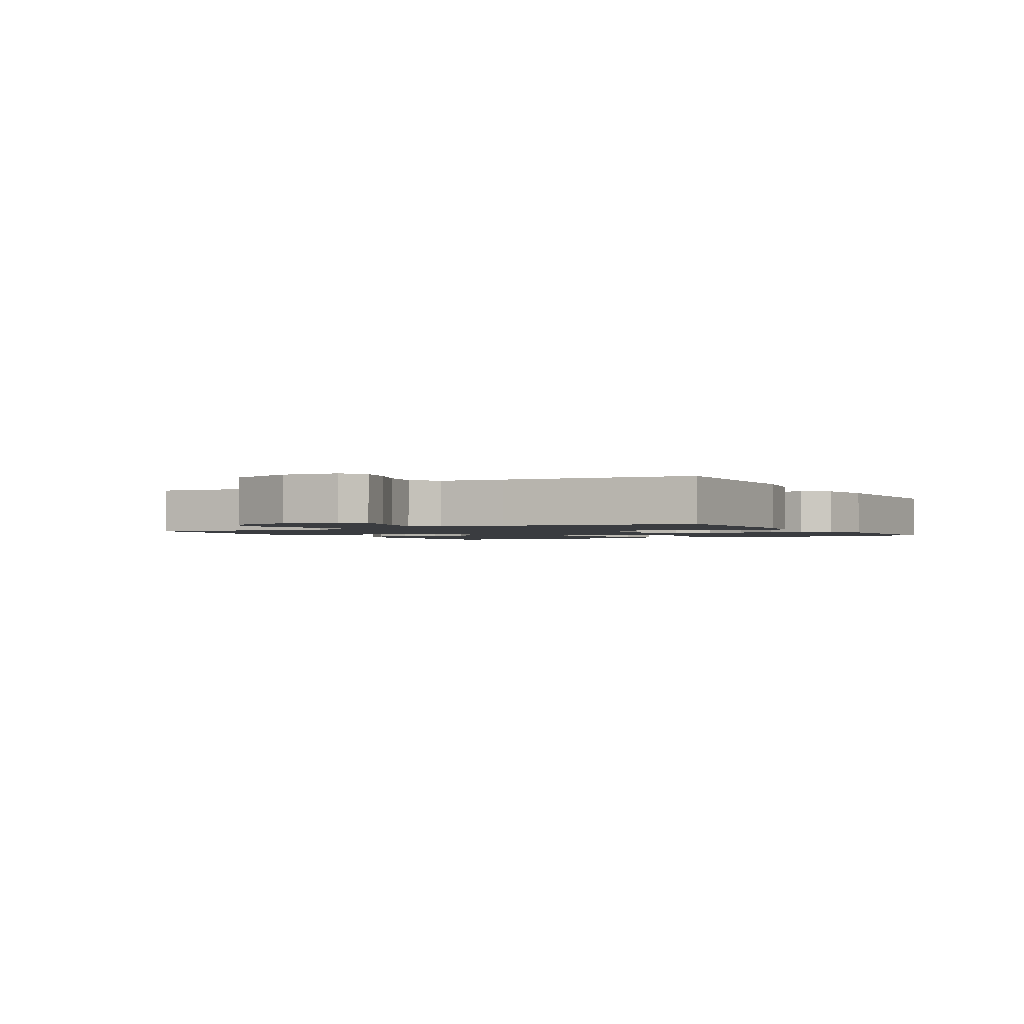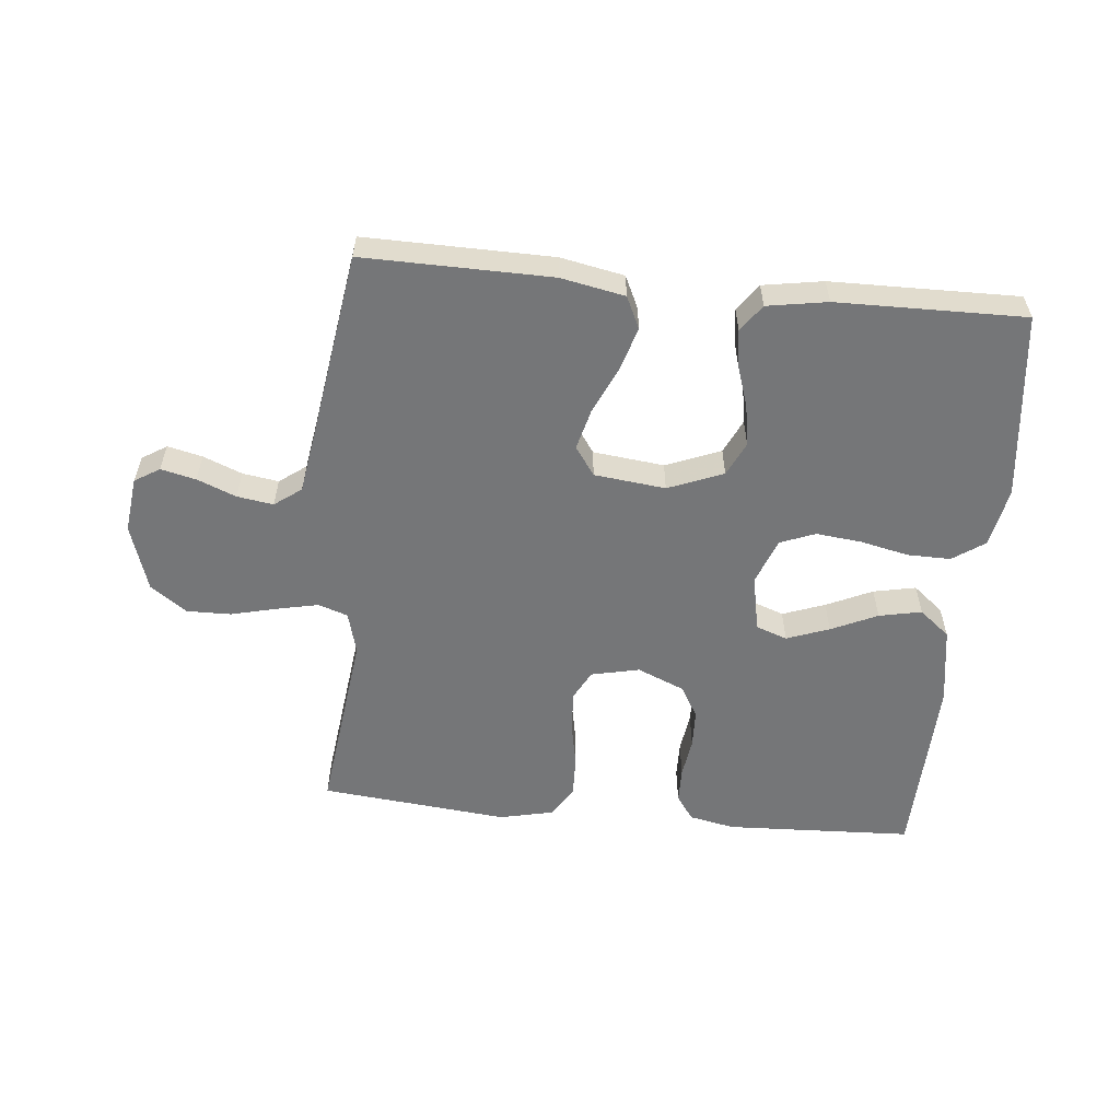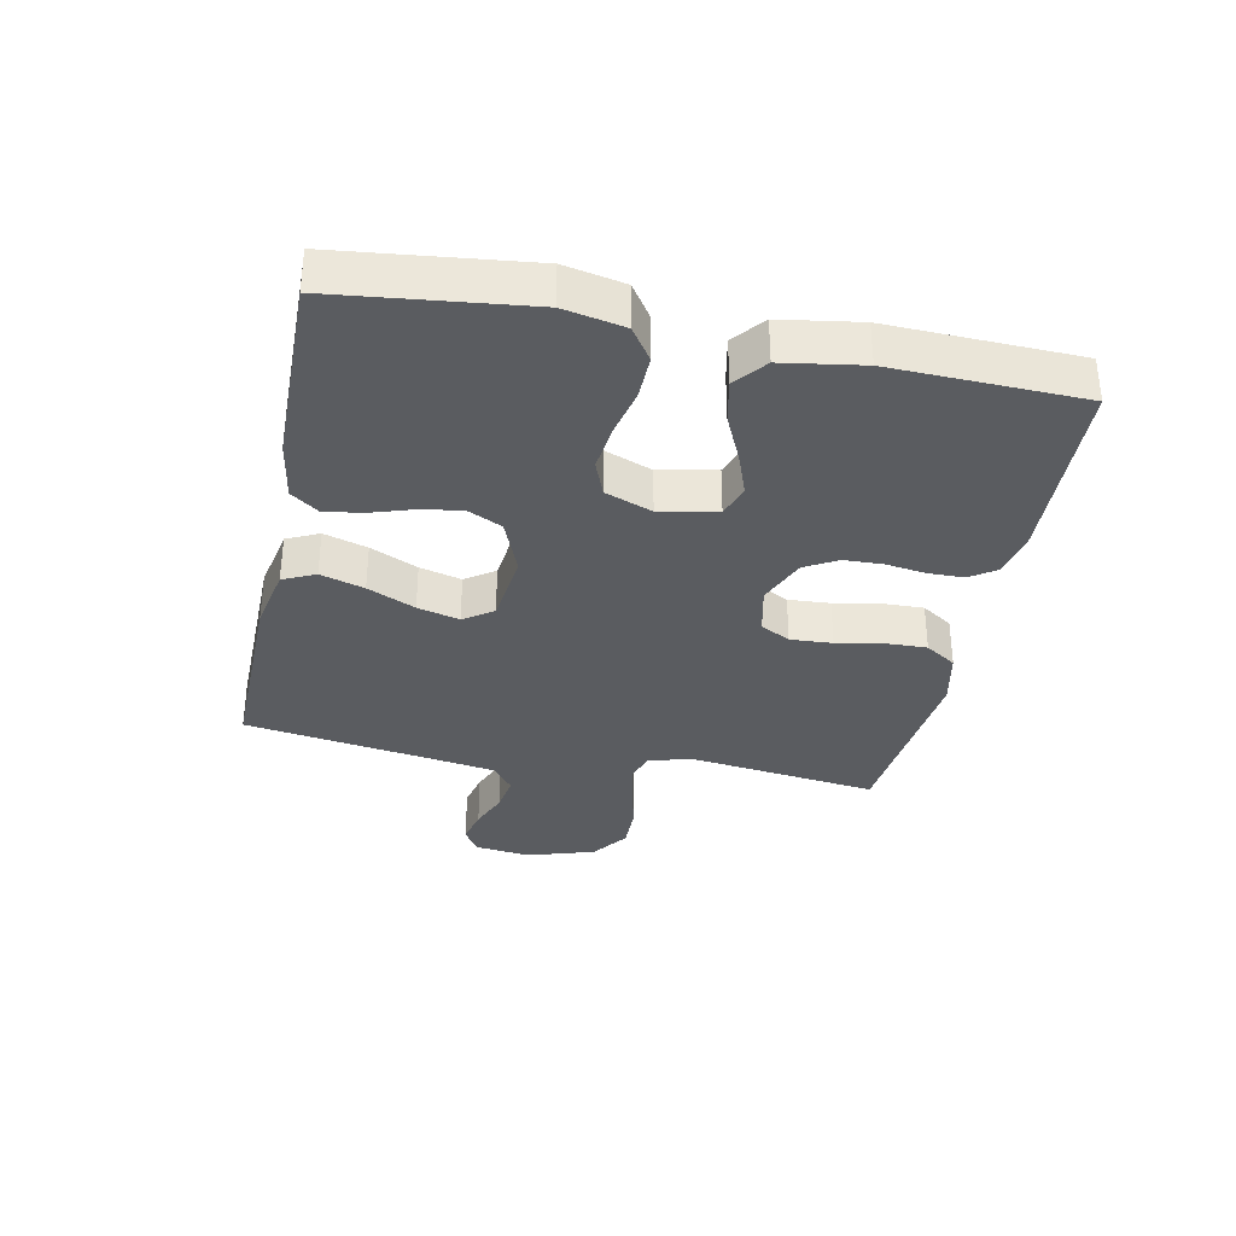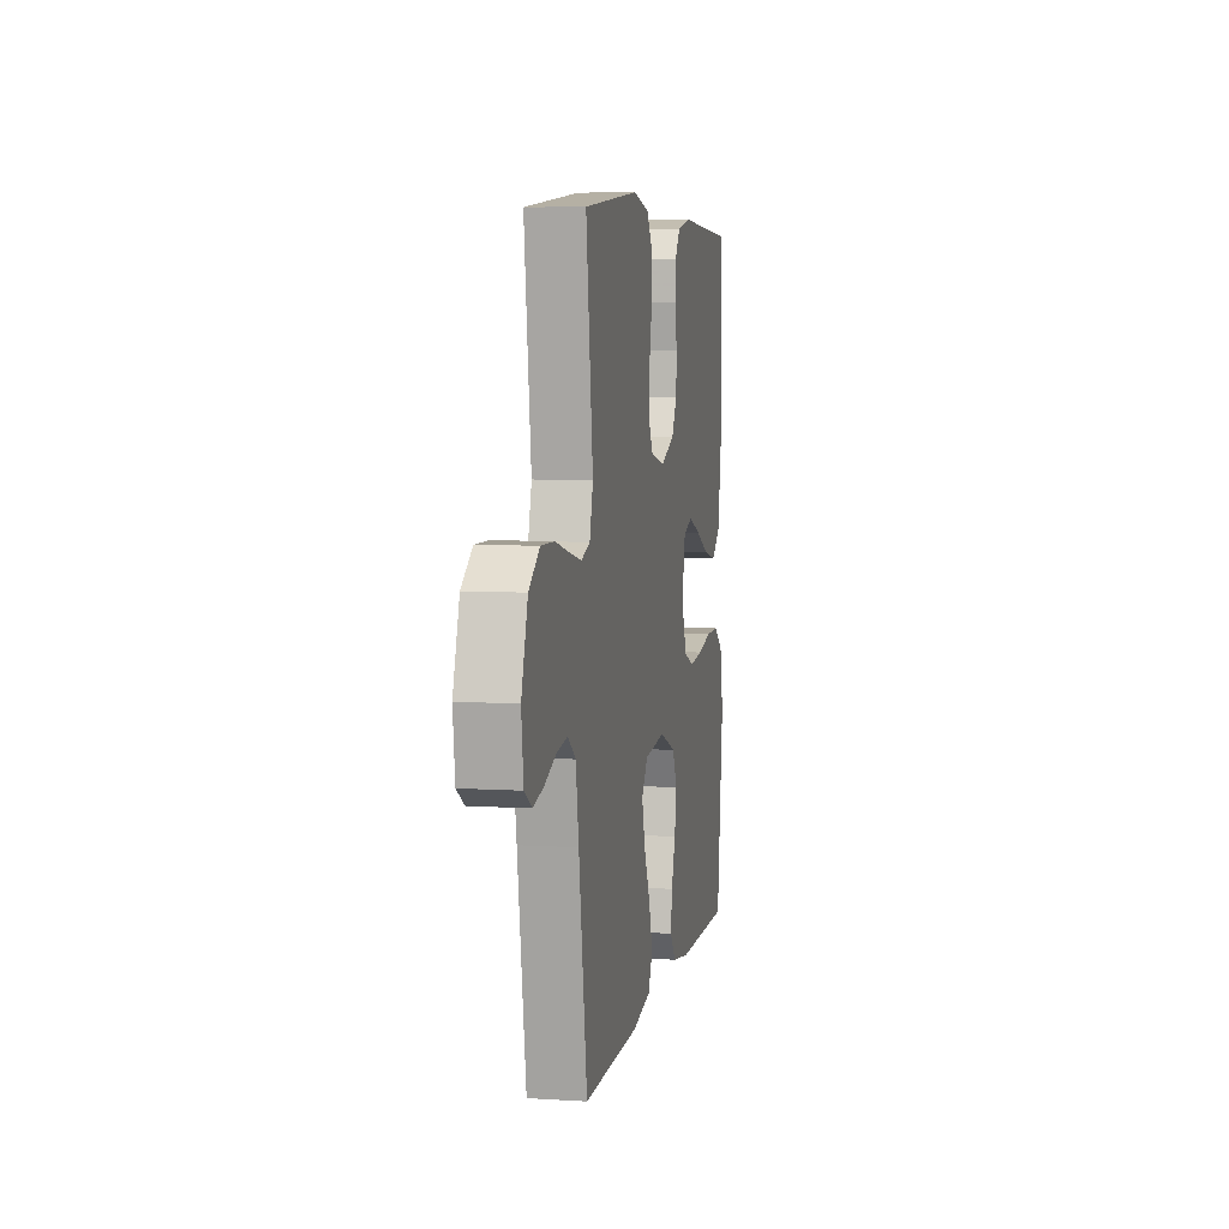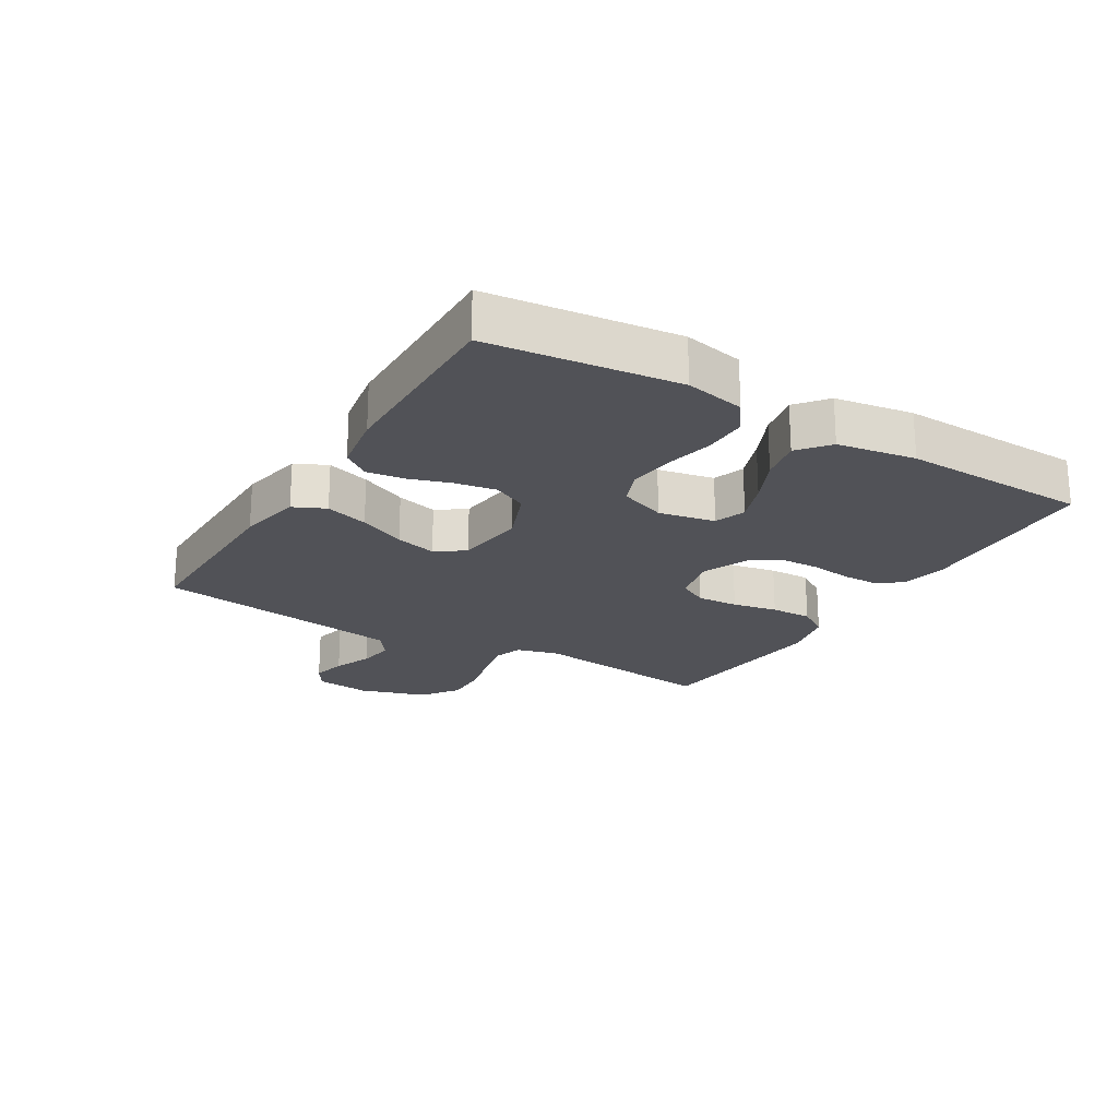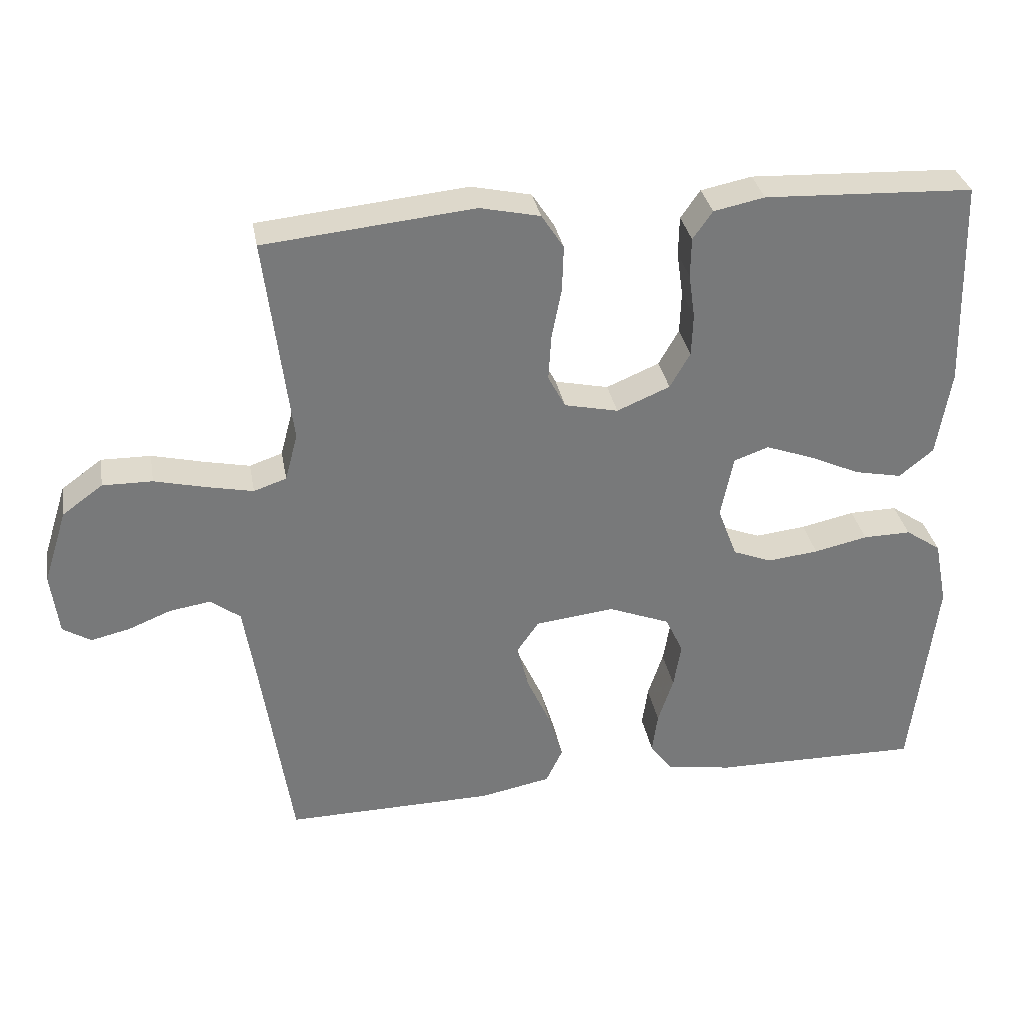
<metadata>
{"format":"obj","ext":"obj","renderer":"f3d","projection":"perspective","resolution":1024,"background":"white","views":[{"elev":-1.8,"azim":120.1,"up":"+Y"},{"elev":-56.8,"azim":174.4,"up":"+Y"},{"elev":-33.9,"azim":-101.6,"up":"+Y"},{"elev":6.2,"azim":100.7,"up":"+Z"},{"elev":-21.6,"azim":-121.0,"up":"+Y"},{"elev":32.8,"azim":169.8,"up":"+Z"}]}
</metadata>
<code>
v -0.5 0.07 0.5
v -0.2 0.07 0.513
v -0.127 0.07 0.498
v -0.099 0.07 0.458
v -0.098 0.07 0.401
v -0.107 0.07 0.338
v -0.105 0.07 0.277
v -0.076 0.07 0.226
v 0 0.07 0.194
v 0.077 0.07 0.211
v 0.102 0.07 0.258
v 0.098 0.07 0.324
v 0.084 0.07 0.396
v 0.082 0.07 0.462
v 0.114 0.07 0.511
v 0.2 0.07 0.53
v 0.5 0.07 0.5
v 0.463 0.07 0.2
v 0.481 0.07 0.132
v 0.528 0.07 0.116
v 0.594 0.07 0.13
v 0.668 0.07 0.148
v 0.739 0.07 0.149
v 0.797 0.07 0.107
v 0.831 0.07 0
v 0.82 0.07 -0.089
v 0.78 0.07 -0.114
v 0.724 0.07 -0.101
v 0.662 0.07 -0.076
v 0.604 0.07 -0.067
v 0.561 0.07 -0.099
v 0.545 0.07 -0.2
v 0.5 0.07 -0.5
v 0.2 0.07 -0.496
v 0.098 0.07 -0.476
v 0.074 0.07 -0.425
v 0.095 0.07 -0.356
v 0.129 0.07 -0.281
v 0.146 0.07 -0.215
v 0.114 0.07 -0.169
v 0 0.07 -0.156
v -0.088 0.07 -0.191
v -0.114 0.07 -0.246
v -0.103 0.07 -0.311
v -0.081 0.07 -0.378
v -0.073 0.07 -0.437
v -0.104 0.07 -0.48
v -0.2 0.07 -0.496
v -0.5 0.07 -0.5
v -0.535 0.07 -0.2
v -0.516 0.07 -0.105
v -0.465 0.07 -0.07
v -0.396 0.07 -0.071
v -0.319 0.07 -0.088
v -0.246 0.07 -0.096
v -0.19 0.07 -0.074
v -0.162 0.07 0
v -0.18 0.07 0.09
v -0.23 0.07 0.108
v -0.298 0.07 0.083
v -0.372 0.07 0.049
v -0.44 0.07 0.035
v -0.489 0.07 0.075
v -0.509 0.07 0.2
v -0.5 0 0.5
v -0.2 0 0.513
v -0.127 0 0.498
v -0.099 0 0.458
v -0.098 0 0.401
v -0.107 0 0.338
v -0.105 0 0.277
v -0.076 0 0.226
v 0 0 0.194
v 0.077 0 0.211
v 0.102 0 0.258
v 0.098 0 0.324
v 0.084 0 0.396
v 0.082 0 0.462
v 0.114 0 0.511
v 0.2 0 0.53
v 0.5 0 0.5
v 0.463 0 0.2
v 0.481 0 0.132
v 0.528 0 0.116
v 0.594 0 0.13
v 0.668 0 0.148
v 0.739 0 0.149
v 0.797 0 0.107
v 0.831 0 0
v 0.82 0 -0.089
v 0.78 0 -0.114
v 0.724 0 -0.101
v 0.662 0 -0.076
v 0.604 0 -0.067
v 0.561 0 -0.099
v 0.545 0 -0.2
v 0.5 0 -0.5
v 0.2 0 -0.496
v 0.098 0 -0.476
v 0.074 0 -0.425
v 0.095 0 -0.356
v 0.129 0 -0.281
v 0.146 0 -0.215
v 0.114 0 -0.169
v 0 0 -0.156
v -0.088 0 -0.191
v -0.114 0 -0.246
v -0.103 0 -0.311
v -0.081 0 -0.378
v -0.073 0 -0.437
v -0.104 0 -0.48
v -0.2 0 -0.496
v -0.5 0 -0.5
v -0.535 0 -0.2
v -0.516 0 -0.105
v -0.465 0 -0.07
v -0.396 0 -0.071
v -0.319 0 -0.088
v -0.246 0 -0.096
v -0.19 0 -0.074
v -0.162 0 0
v -0.18 0 0.09
v -0.23 0 0.108
v -0.298 0 0.083
v -0.372 0 0.049
v -0.44 0 0.035
v -0.489 0 0.075
v -0.509 0 0.2
f 60 61 62 63
f 59 60 63 64
f 51 52 53 54
f 51 54 55
f 50 51 55
f 49 50 55
f 48 49 55 56
f 44 45 46 47
f 43 44 47 48
f 35 36 37 38
f 35 38 39
f 32 33 34 35
f 31 32 35 39
f 30 31 39 40
f 26 27 28 29
f 26 29 30
f 25 26 30
f 21 22 23 24
f 20 21 24 25
f 19 20 25 30
f 15 16 17 18
f 15 18 19
f 12 13 14 15
f 11 12 15 19
f 10 11 19 30
f 3 4 5 6
f 3 6 7
f 2 3 7
f 59 64 1 2
f 58 59 2 7
f 57 58 7 8
f 43 48 56 57
f 42 43 57 8
f 41 42 8 9
f 30 40 41
f 9 10 30 41
f 127 126 125 124
f 128 127 124 123
f 118 117 116 115
f 119 118 115
f 119 115 114
f 119 114 113
f 120 119 113 112
f 111 110 109 108
f 112 111 108 107
f 102 101 100 99
f 103 102 99
f 99 98 97 96
f 103 99 96 95
f 104 103 95 94
f 93 92 91 90
f 94 93 90
f 94 90 89
f 88 87 86 85
f 89 88 85 84
f 94 89 84 83
f 82 81 80 79
f 83 82 79
f 79 78 77 76
f 83 79 76 75
f 94 83 75 74
f 70 69 68 67
f 71 70 67
f 71 67 66
f 66 65 128 123
f 71 66 123 122
f 72 71 122 121
f 121 120 112 107
f 72 121 107 106
f 73 72 106 105
f 105 104 94
f 105 94 74 73
f 1 65 66 2
f 2 66 67 3
f 3 67 68 4
f 4 68 69 5
f 5 69 70 6
f 6 70 71 7
f 7 71 72 8
f 8 72 73 9
f 9 73 74 10
f 10 74 75 11
f 11 75 76 12
f 12 76 77 13
f 13 77 78 14
f 14 78 79 15
f 15 79 80 16
f 16 80 81 17
f 17 81 82 18
f 18 82 83 19
f 19 83 84 20
f 20 84 85 21
f 21 85 86 22
f 22 86 87 23
f 23 87 88 24
f 24 88 89 25
f 25 89 90 26
f 26 90 91 27
f 27 91 92 28
f 28 92 93 29
f 29 93 94 30
f 30 94 95 31
f 31 95 96 32
f 32 96 97 33
f 33 97 98 34
f 34 98 99 35
f 35 99 100 36
f 36 100 101 37
f 37 101 102 38
f 38 102 103 39
f 39 103 104 40
f 40 104 105 41
f 41 105 106 42
f 42 106 107 43
f 43 107 108 44
f 44 108 109 45
f 45 109 110 46
f 46 110 111 47
f 47 111 112 48
f 48 112 113 49
f 49 113 114 50
f 50 114 115 51
f 51 115 116 52
f 52 116 117 53
f 53 117 118 54
f 54 118 119 55
f 55 119 120 56
f 56 120 121 57
f 57 121 122 58
f 58 122 123 59
f 59 123 124 60
f 60 124 125 61
f 61 125 126 62
f 62 126 127 63
f 63 127 128 64
f 64 128 65 1

</code>
